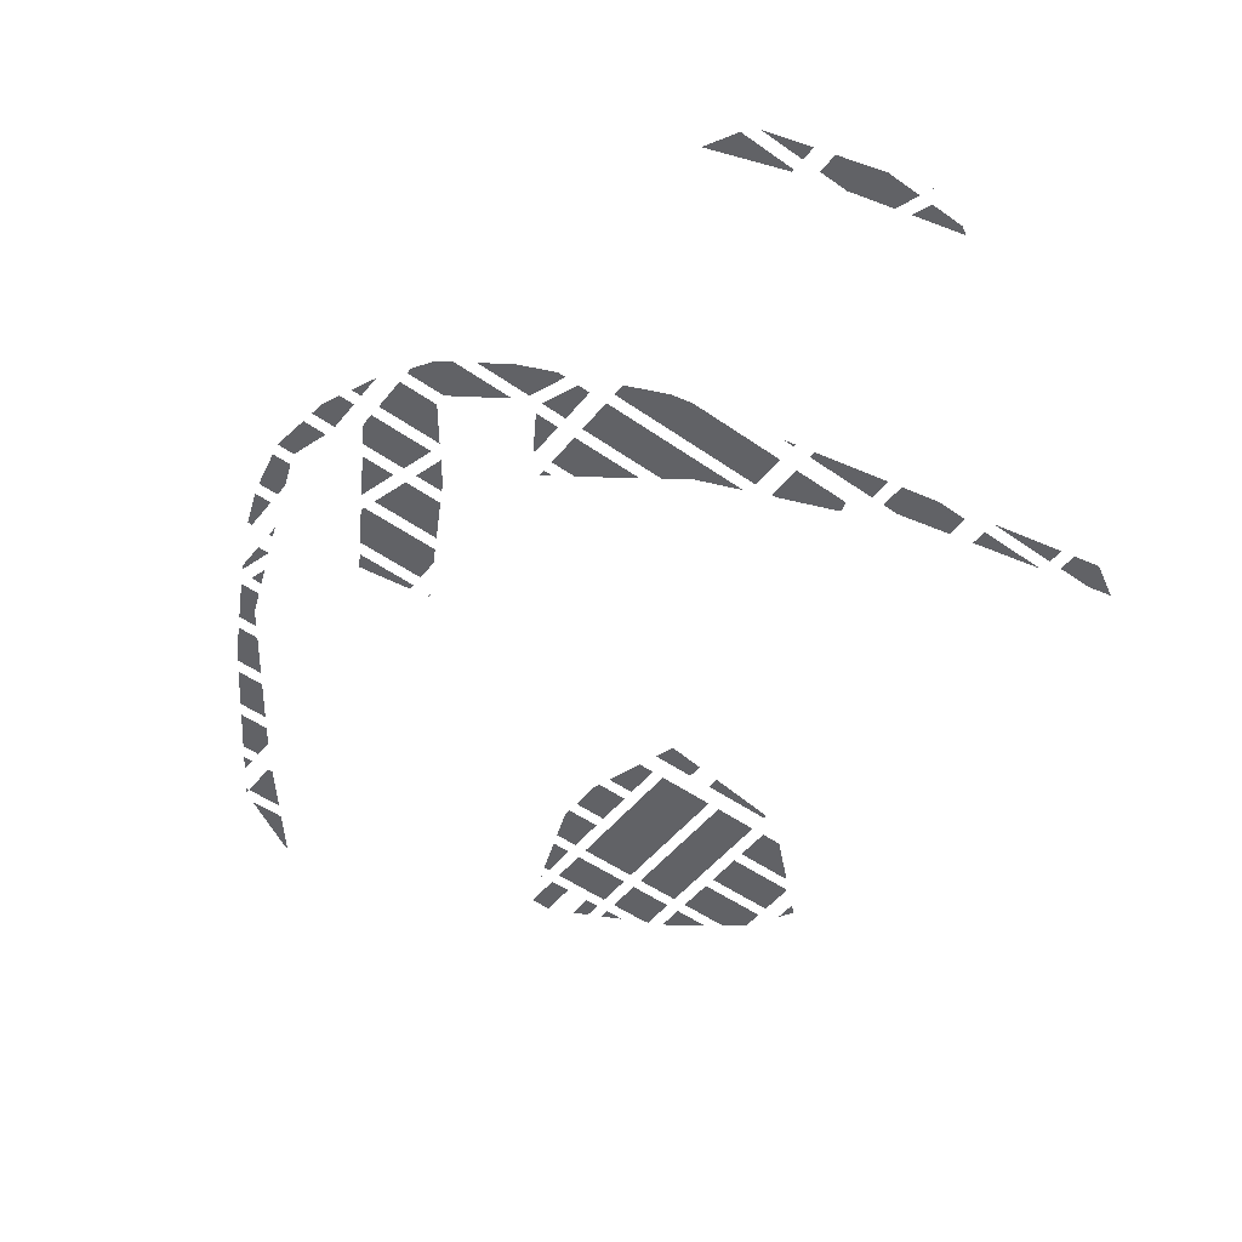
<metadata>
{"format":"obj","ext":"obj","renderer":"f3d","projection":"perspective","resolution":1024,"background":"white","views":[{"elev":-50.7,"azim":-66.4,"up":"+Y"}]}
</metadata>
<code>
v 37.04 0 -714.5
v 31.35 0 -704.1
v 16.94 0 -712.1
v 16.94 0 -712.1
v 42.73 0 -724.8
v 37.04 0 -714.5
f 1 2 3
f 4 5 6
v -222.6 0 379.4
v -212.6 0 385
v -214.9 0 389.2
v -214.9 0 389.2
v -232.7 0 373.9
v -222.6 0 379.4
f 7 8 9
f 10 11 12
v -294.4 0 -328.1
v -271.1 0 -340.8
v -198.6 0 -286.4
v -203.3 0 -277.9
f 13 14 15 16
v 530.2 0 62.76
v 530 0 63.02
v 530.5 0 62.92
f 17 18 19
v -140.5 0 453.4
v -128.3 0 431.3
v -72.08 0 462.3
v -90.78 0 496.2
v -190.1 0 410.6
v -184.5 0 400.4
v -128.3 0 431.3
v -140.5 0 453.4
f 20 21 22 23
f 24 25 26 27
v 433.2 0 18.44
v 437.1 0 11.5
v 401 0 -8.347
v 396 0 0.6812
v 470.4 0 36.2
v 473.1 0 31.34
v 437.1 0 11.5
v 433.2 0 18.44
v 507.6 0 53.96
v 509.2 0 51.19
v 473.1 0 31.34
v 470.4 0 36.2
v 429.4 0 25.39
v 433.2 0 18.44
v 396 0 0.6812
v 391.1 0 9.71
v 467.7 0 41.06
v 470.4 0 36.2
v 433.2 0 18.44
v 429.4 0 25.39
v 506.1 0 56.74
v 507.6 0 53.96
v 470.4 0 36.2
v 467.7 0 41.06
f 28 29 30 31
f 32 33 34 35
f 36 37 38 39
f 40 41 42 43
f 44 45 46 47
f 48 49 50 51
v -391.5 0 -434.5
v -387.2 0 -442.2
v -381 0 -438.8
v -381 0 -438.8
v -395.8 0 -426.7
v -391.5 0 -434.5
f 52 53 54
f 55 56 57
v -272.6 0 -541.9
v -291 0 -530.5
v -294.9 0 -536.9
v -276.5 0 -548.2
v -294.9 0 -536.9
v -304.1 0 -531.2
v -306.1 0 -534.3
v -296.9 0 -540
v -306.1 0 -534.3
v -310.7 0 -531.5
v -311.7 0 -533.1
v -307.1 0 -535.9
v -311.7 0 -533.1
v -315.6 0 -530.7
v -314.9 0 -533
v -314.9 0 -533
v -307.1 0 -535.9
v -311.7 0 -533.1
v -315.6 0 -530.7
v -311.7 0 -533.1
v -310.7 0 -531.5
v -296.9 0 -540
v -307.1 0 -535.9
v -295.8 0 -544.7
v -304.1 0 -531.2
v -315.6 0 -530.7
v -310.7 0 -531.5
v -310.7 0 -531.5
v -306.1 0 -534.3
v -304.1 0 -531.2
v -291 0 -530.5
v -287.7 0 -515.4
v -304.1 0 -531.2
v -276.5 0 -548.2
v -294.9 0 -536.9
v -296.9 0 -540
v -294.9 0 -536.9
v -291 0 -530.5
v -304.1 0 -531.2
v -296.9 0 -540
v -306.1 0 -534.3
v -307.1 0 -535.9
v -315.6 0 -530.7
v -304.1 0 -531.2
v -287.7 0 -515.4
v -295.8 0 -544.7
v -307.1 0 -535.9
v -314.9 0 -533
v -276.8 0 -556.5
v -276.5 0 -548.2
v -295.8 0 -544.7
v -276.5 0 -548.2
v -257.7 0 -568.2
v -243.5 0 -560.4
v -276.8 0 -556.5
v -257.7 0 -568.2
v -276.5 0 -548.2
v -272.6 0 -541.9
v -276.5 0 -548.2
v -243.5 0 -560.4
v -287.7 0 -515.4
v -291 0 -530.5
v -273.1 0 -527.3
v -272.6 0 -541.9
v -273.1 0 -527.3
v -291 0 -530.5
v -272.6 0 -541.9
v -243.5 0 -560.4
v -258.6 0 -539.3
v -229.3 0 -552.6
v -258.6 0 -539.3
v -243.5 0 -560.4
v -273.1 0 -527.3
v -272.6 0 -541.9
v -258.6 0 -539.3
v -295.8 0 -544.7
v -276.5 0 -548.2
v -296.9 0 -540
f 58 59 60 61
f 62 63 64 65
f 66 67 68 69
f 70 71 72
f 73 74 75
f 76 77 78
f 79 80 81
f 82 83 84
f 85 86 87
f 88 89 90
f 91 92 93
f 94 95 96
f 97 98 99
f 100 101 102
f 103 104 105
f 106 107 108
f 109 110 111
f 112 113 114
f 115 116 117
f 118 119 120
f 121 122 123
f 124 125 126
f 127 128 129
f 130 131 132
f 133 134 135
v -348.4 0 -488.5
v -360.3 0 -491.1
v -348.9 0 -512
v -342.1 0 -516.1
v -354.7 0 -460.9
v -371.8 0 -470.3
v -360.3 0 -491.1
v -348.4 0 -488.5
f 136 137 138 139
f 140 141 142 143
v -323.9 0 -496.9
v -320.8 0 -510.8
v -304.3 0 -501.7
v -304.3 0 -501.7
v -327.1 0 -483
v -323.9 0 -496.9
f 144 145 146
f 147 148 149
v 358.6 0 -136.8
v 316 0 -160.2
v 304.4 0 -98.03
v 329.7 0 -84.14
f 150 151 152 153
v 162.7 0 680.6
v 149.9 0 703.8
v 54.35 0 621.4
v 54.54 0 621.1
f 154 155 156 157
v 237.9 0 722
v 168.5 0 719.8
v 183.7 0 692.2
v 269.4 0 750
v 203.5 0 750
v 237.9 0 722
v 168.5 0 719.8
v 237.9 0 722
v 203.5 0 750
f 158 159 160
f 161 162 163
f 164 165 166
v -47.51 0 -657.2
v -69.59 0 -669.3
v -48.03 0 -680
v -47.51 0 -657.2
v -9.272 0 -652.4
v -25.42 0 -645
v -26.47 0 -690.6
v -47.51 0 -657.2
v -48.03 0 -680
v 21.7 0 -686.6
v -26.47 0 -690.6
v -4.911 0 -701.3
v 6.88 0 -659.7
v -9.272 0 -652.4
v 21.7 0 -686.6
v 21.7 0 -686.6
v -9.272 0 -652.4
v -47.51 0 -657.2
v -26.47 0 -690.6
v 21.7 0 -686.6
v -47.51 0 -657.2
f 167 168 169
f 170 171 172
f 173 174 175
f 176 177 178
f 179 180 181
f 182 183 184
f 185 186 187
v 531.8 0 -405.8
v 503.3 0 -354
v 534 0 -337.1
v 562.5 0 -388.9
f 188 189 190 191
v 611.4 0 -294.5
v 640.8 0 -278.3
v 619.6 0 -309.4
f 192 193 194
v 431.9 0 -304
v 469.8 0 -349.7
v 465.1 0 -352.2
v 417.5 0 -311.9
v 446.3 0 -296
v 474.4 0 -347.1
v 469.8 0 -349.7
v 431.9 0 -304
f 195 196 197 198
f 199 200 201 202
v 599 0 -317.5
v 605.8 0 -329.8
v 590.4 0 -352.4
v 580.6 0 -334.6
v 592.2 0 -305.1
v 599 0 -317.5
v 580.6 0 -334.6
v 570.8 0 -316.9
f 203 204 205 206
f 207 208 209 210
v 524 0 -286.5
v 538.1 0 -312
v 493.7 0 -336.5
v 479.6 0 -311
v 568.5 0 -262.1
v 582.5 0 -287.6
v 538.1 0 -312
v 524 0 -286.5
v 510 0 -261
v 524 0 -286.5
v 479.6 0 -311
v 465.6 0 -285.4
v 554.4 0 -236.5
v 568.5 0 -262.1
v 524 0 -286.5
v 510 0 -261
f 211 212 213 214
f 215 216 217 218
f 219 220 221 222
f 223 224 225 226
v 658.1 0 -238.2
v 649.5 0 -242.9
v 645.9 0 -236.4
v 654.5 0 -231.7
v 645.9 0 -236.4
v 628.7 0 -245.9
v 621.5 0 -232.9
v 638.7 0 -223.4
v 621.5 0 -232.9
v 573.7 0 -225.9
v 607.5 0 -207.3
v 638.7 0 -223.4
v 621.5 0 -232.9
v 607.5 0 -207.3
v 601.8 0 -277
v 573.7 0 -225.9
v 621.5 0 -232.9
v 628.7 0 -245.9
v 633.7 0 -259.4
v 601.8 0 -277
v 649.5 0 -242.9
v 633.7 0 -259.4
v 628.7 0 -245.9
v 621.5 0 -232.9
v 628.7 0 -245.9
v 601.8 0 -277
v 638.7 0 -223.4
v 607.5 0 -207.3
v 641.2 0 -188.7
v 645.9 0 -236.4
v 638.7 0 -223.4
v 654.5 0 -231.7
v 641.2 0 -188.7
v 654.5 0 -231.7
v 638.7 0 -223.4
v 668.3 0 -237.9
v 654.5 0 -231.7
v 641.2 0 -188.7
v 665.7 0 -241.8
v 649.5 0 -242.9
v 658.1 0 -238.2
v 658.1 0 -238.2
v 668.3 0 -237.9
v 665.7 0 -241.8
v 668.3 0 -237.9
v 658.1 0 -238.2
v 654.5 0 -231.7
v 633.7 0 -259.4
v 649.5 0 -242.9
v 665.7 0 -241.8
v 628.7 0 -245.9
v 645.9 0 -236.4
v 649.5 0 -242.9
f 227 228 229 230
f 231 232 233 234
f 235 236 237
f 238 239 240
f 241 242 243
f 244 245 246
f 247 248 249
f 250 251 252
f 253 254 255
f 256 257 258
f 259 260 261
f 262 263 264
f 265 266 267
f 268 269 270
f 271 272 273
f 274 275 276
f 277 278 279
v 688.9 0 -162.5
v 688 0 -209
v 683.4 0 -215.7
v 662.2 0 -177.2
v 715.5 0 -147.9
v 692.5 0 -202.4
v 688 0 -209
v 688.9 0 -162.5
f 280 281 282 283
f 284 285 286 287
v 237.4 0 -749.1
v 239 0 -748.2
v 167 0 -721.5
v 141.2 0 -735.8
v 235.7 0 -750
v 237.4 0 -749.1
v 141.2 0 -735.8
v 115.3 0 -750
f 288 289 290 291
f 292 293 294 295
v 676.7 0 -76.71
v 652.6 0 -159.7
v 623.2 0 -106.2
v 728 0 -118.2
v 652.6 0 -159.7
v 676.7 0 -76.71
v 728 0 -118.2
v 676.7 0 -76.71
v 745.8 0 -75.76
v 730.2 0 -47.26
v 745.8 0 -75.76
v 676.7 0 -76.71
f 296 297 298
f 299 300 301
f 302 303 304
f 305 306 307
v 652.4 0 -32.58
v 637.7 0 -5.978
v 691.2 0 23.47
v 705.9 0 -3.135
v 598.9 0 -62.03
v 584.2 0 -35.43
v 637.7 0 -5.978
v 652.4 0 -32.58
v 667 0 -59.19
v 652.4 0 -32.58
v 705.9 0 -3.135
v 720.5 0 -29.74
v 613.5 0 -88.64
v 598.9 0 -62.03
v 652.4 0 -32.58
v 667 0 -59.19
f 308 309 310 311
f 312 313 314 315
f 316 317 318 319
f 320 321 322 323
v 749.3 0 -13.91
v 748.5 0 -14.31
v 731 0 17.53
v 740.5 0 15.39
v 750 0 -13.51
v 749.3 0 -13.91
v 740.5 0 15.39
v 750 0 13.24
f 324 325 326 327
f 328 329 330 331
v 590.9 0 25.35
v 561.6 0 43.5
v 577.5 0 52.28
v 621.6 0 42.29
v 560.1 0 8.409
v 545.6 0 34.73
v 561.6 0 43.5
v 590.9 0 25.35
v 620.2 0 7.196
v 590.9 0 25.35
v 621.6 0 42.29
v 665.8 0 32.3
v 574.6 0 -17.91
v 560.1 0 8.409
v 590.9 0 25.35
v 620.2 0 7.196
f 332 333 334 335
f 336 337 338 339
f 340 341 342 343
f 344 345 346 347
v -412.5 0 -207.6
v -463.6 0 -235.8
v -399.9 0 -270.6
v -398.3 0 -269.7
f 348 349 350 351
v -385.3 0 -227.6
v -378.3 0 -258.7
v -274.1 0 -201.3
v -304.2 0 -183
v -392.4 0 -196.6
v -385.3 0 -227.6
v -304.2 0 -183
v -334.3 0 -164.6
f 352 353 354 355
f 356 357 358 359
v -423.2 0 -160.4
v -429.4 0 -133.5
v -462.1 0 -151.5
v -423.2 0 -160.4
v -450.8 0 -205.9
v -417.1 0 -187.3
v -450.8 0 -205.9
v -423.2 0 -160.4
v -462.1 0 -151.5
v -516.9 0 -206.8
v -494.8 0 -169.5
v -527.5 0 -187.5
v -450.8 0 -205.9
v -494.8 0 -169.5
v -484.5 0 -224.4
v -516.9 0 -206.8
v -484.5 0 -224.4
v -494.8 0 -169.5
v -462.1 0 -151.5
v -494.8 0 -169.5
v -450.8 0 -205.9
f 360 361 362
f 363 364 365
f 366 367 368
f 369 370 371
f 372 373 374
f 375 376 377
f 378 379 380
v -353.9 0 -152.6
v -367.1 0 -144.5
v -408.2 0 -127.2
v -397 0 -176.3
f 381 382 383 384
v -550.9 0 -145
v -470.7 0 -100.9
v -504.3 0 -86.75
v -564.6 0 -120
v -537.1 0 -170
v -437.2 0 -115
v -470.7 0 -100.9
v -550.9 0 -145
f 385 386 387 388
f 389 390 391 392
v -318.5 0 15.53
v -326 0 11.39
v -320 0 0.5513
v -320 0 0.5513
v -311 0 19.67
v -318.5 0 15.53
f 393 394 395
f 396 397 398
v -398 0 28.51
v -378 0 39.51
v -392.3 0 65.55
v -429.1 0 45.28
v -366.8 0 11.74
v -363.7 0 13.48
v -378 0 39.51
v -398 0 28.51
f 399 400 401 402
f 403 404 405 406
v -422 0 72.07
v -402 0 83.07
v -431.3 0 136.4
v -441 0 131.1
v -442 0 61.06
v -422 0 72.07
v -441 0 131.1
v -450.7 0 125.7
f 407 408 409 410
f 411 412 413 414
v -494.7 0 -345.6
v -523.2 0 -361.3
v -502.6 0 -384.9
v -451.6 0 -391.8
v -494.7 0 -345.6
v -502.6 0 -384.9
v -462.4 0 -372.1
v -494.7 0 -345.6
v -451.6 0 -391.8
v -481.9 0 -408.5
v -451.6 0 -391.8
v -502.6 0 -384.9
f 415 416 417
f 418 419 420
f 421 422 423
f 424 425 426
v -72.2 0 512.3
v -25.37 0 488
v -51.06 0 473.9
v -25.37 0 488
v -72.2 0 512.3
v -46.24 0 534.7
v -46.24 0 534.7
v 9.955 0 519.4
v -25.37 0 488
v 3.556 0 570.2
v 45.28 0 550.8
v 9.955 0 519.4
v -20.28 0 557
v 3.556 0 570.2
v 9.955 0 519.4
v 27.39 0 583.3
v 45.28 0 550.8
v 3.556 0 570.2
v -46.24 0 534.7
v -20.28 0 557
v 9.955 0 519.4
f 427 428 429
f 430 431 432
f 433 434 435
f 436 437 438
f 439 440 441
f 442 443 444
f 445 446 447
v -422.3 0 -461.5
v -467.4 0 -423.3
v -441.9 0 -409.3
v -415.3 0 -457.7
f 448 449 450 451
v -170 0 -264.9
v -172.8 0 -267
v -175.9 0 -261.2
f 452 453 454
v 298.3 0 -64.9
v 364.2 0 -28.6
v 351.9 0 -6.29
v 291.9 0 -30.82
f 455 456 457 458
v 64.19 0 603.5
v 99.6 0 623
v 77.47 0 579.4
v 123.9 0 620.7
v 77.47 0 579.4
v 99.6 0 623
v 135 0 642.5
v 170.4 0 662
v 123.9 0 620.7
v 99.6 0 623
v 135 0 642.5
v 123.9 0 620.7
f 459 460 461
f 462 463 464
f 465 466 467
f 468 469 470
v 382.9 0 -180.9
v 344.1 0 -167.6
v 322.3 0 -194
v 344.1 0 -167.6
v 319.9 0 -180.9
v 322.3 0 -194
v 382.9 0 -180.9
v 368.3 0 -154.3
v 344.1 0 -167.6
v 371.8 0 -221.7
v 397.6 0 -207.5
v 382.9 0 -180.9
v 346 0 -235.9
v 371.8 0 -221.7
v 334.2 0 -214.9
v 382.9 0 -180.9
v 334.2 0 -214.9
v 371.8 0 -221.7
v 322.3 0 -194
v 334.2 0 -214.9
v 382.9 0 -180.9
f 471 472 473
f 474 475 476
f 477 478 479
f 480 481 482
f 483 484 485
f 486 487 488
f 489 490 491
v -556.6 0 730.4
v -554.8 0 733.2
v -554.6 0 731.5
v -554.8 0 733.2
v -556.6 0 730.4
v -558.6 0 729.3
f 492 493 494
f 495 496 497
v -685.4 0 598
v -673.6 0 576.5
v -742.8 0 538.4
f 498 499 500
v -601.1 0 616.5
v -551.7 0 710.3
v -546.2 0 669.5
v -605.6 0 680.6
v -551.7 0 710.3
v -662.1 0 622.1
v -601.1 0 616.5
v -645.6 0 592
v -551.7 0 710.3
v -662.1 0 622.1
v -551.7 0 710.3
v -645.6 0 592
f 501 502 503
f 504 505 506
f 507 508 509
f 510 511 512
v -526.6 0 688.4
v -531.1 0 721.7
v -479.6 0 750
v -462.9 0 750
f 513 514 515 516
v -664 0 559
v -661.8 0 555
v -750 0 451.6
v -750 0 511.7
f 517 518 519 520
v 481.4 0 -366.1
v 487.8 0 -371.5
v 486 0 -368.1
v 486 0 -368.1
v 484.1 0 -364.6
v 481.4 0 -366.1
f 521 522 523
f 524 525 526
v -91.37 0 -658.5
v -155 0 -627.1
v -114.4 0 -604.7
v -48.14 0 -634.7
f 527 528 529 530
v 83.21 0 -744.8
v 88.63 0 -741.8
v 92.91 0 -749.6
f 531 532 533
v 89.33 0 -706.8
v 115.4 0 -727.1
v 88.63 0 -741.8
v 74 0 -715.3
v 63.22 0 -686.6
v 89.33 0 -706.8
v 74 0 -715.3
v 59.38 0 -688.7
v 104.7 0 -698.4
v 142.3 0 -712.3
v 115.4 0 -727.1
v 89.33 0 -706.8
v 67.06 0 -684.5
v 104.7 0 -698.4
v 89.33 0 -706.8
v 63.22 0 -686.6
f 534 535 536 537
f 538 539 540 541
f 542 543 544 545
f 546 547 548 549
v -176.9 0 -616.3
v -171.8 0 -578.6
v -137.1 0 -594.4
v -192.3 0 -608.7
v -171.8 0 -578.6
v -176.9 0 -616.3
v -238.2 0 -580.3
v -206.5 0 -562.9
v -192.3 0 -608.7
v -171.8 0 -578.6
v -192.3 0 -608.7
v -206.5 0 -562.9
f 550 551 552
f 553 554 555
f 556 557 558
f 559 560 561
v 382 0 -281.7
v 381.5 0 -239.2
v 362.7 0 -265.5
v 381.5 0 -239.2
v 355.9 0 -253.3
v 362.7 0 -265.5
v 421.9 0 -251.8
v 407.2 0 -225
v 381.5 0 -239.2
v 401.2 0 -298
v 436.7 0 -278.5
v 421.9 0 -251.8
v 421.9 0 -251.8
v 382 0 -281.7
v 401.2 0 -298
v 381.5 0 -239.2
v 382 0 -281.7
v 421.9 0 -251.8
f 562 563 564
f 565 566 567
f 568 569 570
f 571 572 573
f 574 575 576
f 577 578 579
v 491.3 0 -121.8
v 437.8 0 -24.64
v 348.9 0 -73.53
v 402.4 0 -170.7
v 544.8 0 -219
v 491.3 0 -121.8
v 402.4 0 -170.7
v 455.9 0 -267.9
f 580 581 582 583
f 584 585 586 587
v 578.1 0 -74.04
v 524.6 0 23.15
v 457 0 -14.03
v 510.5 0 -111.2
v 631.6 0 -171.2
v 578.1 0 -74.04
v 510.5 0 -111.2
v 564 0 -208.4
f 588 589 590 591
f 592 593 594 595
v -536.4 0 -345.8
v -559.2 0 -288.4
v -523.1 0 -268.5
v -509.9 0 -331.2
f 596 597 598 599
v -542.7 0 -226.2
v -548.3 0 -259.6
v -575.2 0 -248.1
v -548.3 0 -259.6
v -566.6 0 -269.7
v -575.2 0 -248.1
v -542.7 0 -226.2
v -529.9 0 -249.4
v -548.3 0 -259.6
v -576.9 0 -231.8
v -555.5 0 -202.9
v -542.7 0 -226.2
v -555.5 0 -202.9
v -576.9 0 -231.8
v -578.6 0 -215.6
v -575.2 0 -248.1
v -576.9 0 -231.8
v -542.7 0 -226.2
f 600 601 602
f 603 604 605
f 606 607 608
f 609 610 611
f 612 613 614
f 615 616 617
v -583.9 0 -151.4
v -565.1 0 -185.4
v -580.8 0 -194
v -584.5 0 -159.1
f 618 619 620 621
v -565.5 0 -81.02
v -572.8 0 -67.74
v -555.7 0 -58.32
v -548.4 0 -71.6
v -516.3 0 -2.674
v -468.8 0 23.48
v -491.8 0 -23.12
v -563.8 0 -28.83
v -516.3 0 -2.674
v -555.7 0 -58.32
v -514.8 0 -69.71
v -555.7 0 -58.32
v -491.8 0 -23.12
v -516.3 0 -2.674
v -491.8 0 -23.12
v -555.7 0 -58.32
v -548.4 0 -71.6
v -555.7 0 -58.32
v -514.8 0 -69.71
v -555.7 0 -58.32
v -576.6 0 -55.18
v -563.8 0 -28.83
v -576.6 0 -55.18
v -555.7 0 -58.32
v -572.8 0 -67.74
v -579.5 0 -93.03
v -576.6 0 -55.18
v -572.8 0 -67.74
v -574.3 0 -102.5
v -565.5 0 -81.02
v -544.5 0 -86.08
v -548.4 0 -71.6
v -544.5 0 -86.08
v -565.5 0 -81.02
v -565.5 0 -81.02
v -574.3 0 -102.5
v -579.5 0 -93.03
v -579.5 0 -93.03
v -572.8 0 -67.74
v -565.5 0 -81.02
v -514.8 0 -69.71
v -544.5 0 -86.08
v -548.4 0 -71.6
f 622 623 624 625
f 626 627 628
f 629 630 631
f 632 633 634
f 635 636 637
f 638 639 640
f 641 642 643
f 644 645 646
f 647 648 649
f 650 651 652
f 653 654 655
f 656 657 658
f 659 660 661
f 662 663 664
v -312.3 0 75.7
v -316 0 39.74
v -335.6 0 28.91
v -350 0 54.95
v -308.5 0 111.7
v -312.3 0 75.7
v -350 0 54.95
v -364.3 0 80.98
v -274.5 0 96.46
v -296.3 0 50.56
v -316 0 39.74
v -312.3 0 75.7
v -252.8 0 142.4
v -274.5 0 96.46
v -312.3 0 75.7
v -308.5 0 111.7
f 665 666 667 668
f 669 670 671 672
f 673 674 675 676
f 677 678 679 680
v -523.5 0 54.07
v -491.3 0 33.91
v -520 0 18.13
v -520 0 18.13
v -548.6 0 2.345
v -536 0 28.21
v -520 0 18.13
v -536 0 28.21
v -523.5 0 54.07
v -523.5 0 54.07
v -503.4 0 80.93
v -491.3 0 33.91
v -503.4 0 80.93
v -467 0 82.03
v -462.6 0 49.69
v -503.4 0 80.93
v -483.3 0 107.8
v -467 0 82.03
v -471.3 0 114.4
v -467 0 82.03
v -483.3 0 107.8
v -491.3 0 33.91
v -503.4 0 80.93
v -462.6 0 49.69
f 681 682 683
f 684 685 686
f 687 688 689
f 690 691 692
f 693 694 695
f 696 697 698
f 699 700 701
f 702 703 704
v -216.2 0 219.4
v -245.1 0 238.9
v -166 0 282.4
v -216.2 0 219.4
v -238.1 0 173.3
v -306 0 135.9
v -324.2 0 195.4
v -245.1 0 238.9
v -216.2 0 219.4
v -306 0 135.9
v -403.3 0 151.8
v -324.2 0 195.4
v -403.3 0 151.8
v -306 0 135.9
v -373.9 0 98.5
v -216.2 0 219.4
v -306 0 135.9
v -324.2 0 195.4
f 705 706 707
f 708 709 710
f 711 712 713
f 714 715 716
f 717 718 719
f 720 721 722
v -328 0 -288.8
v -335.5 0 -275.1
v -301.6 0 -256.5
v -294.1 0 -270.1
v -352.5 0 -284.4
v -356.2 0 -277.6
v -339.3 0 -268.3
v -335.5 0 -275.1
v -301.6 0 -256.5
v -314 0 -246.2
v -254.4 0 -213.3
v -230.9 0 -227.7
v -301.6 0 -256.5
v -254.4 0 -213.3
v -264.1 0 -288.6
v -230.9 0 -227.7
v -212.9 0 -260.4
v -315.2 0 -316.7
v -294.1 0 -270.1
v -264.1 0 -288.6
v -230.9 0 -227.7
v -264.1 0 -288.6
v -294.1 0 -270.1
v -294.1 0 -270.1
v -301.6 0 -256.5
v -230.9 0 -227.7
v -339.3 0 -268.3
v -314 0 -246.2
v -301.6 0 -256.5
v -373.6 0 -279
v -339.3 0 -268.3
v -356.2 0 -277.6
v -356.2 0 -277.6
v -372.1 0 -285.7
v -373.6 0 -279
v -373.6 0 -279
v -314 0 -246.2
v -339.3 0 -268.3
v -352.5 0 -284.4
v -372.1 0 -285.7
v -356.2 0 -277.6
v -352.5 0 -284.4
v -335.5 0 -275.1
v -328 0 -288.8
v -372.1 0 -285.7
v -352.5 0 -284.4
v -315.2 0 -316.7
v -328 0 -288.8
v -315.2 0 -316.7
v -352.5 0 -284.4
v -294.1 0 -270.1
v -315.2 0 -316.7
v -328 0 -288.8
v -301.6 0 -256.5
v -335.5 0 -275.1
v -339.3 0 -268.3
f 723 724 725 726
f 727 728 729 730
f 731 732 733
f 734 735 736
f 737 738 739
f 740 741 742
f 743 744 745
f 746 747 748
f 749 750 751
f 752 753 754
f 755 756 757
f 758 759 760
f 761 762 763
f 764 765 766
f 767 768 769
f 770 771 772
f 773 774 775
f 776 777 778
v -305 0 263.1
v -297.6 0 249.7
v -360.1 0 215.3
v -367.5 0 228.8
v -360.1 0 215.3
v -331.3 0 214.3
v -412.9 0 169.4
v -423.3 0 188.1
v -360.1 0 215.3
v -412.9 0 169.4
v -378 0 248.6
v -367.5 0 228.8
v -423.3 0 188.1
v -360.1 0 215.3
v -423.3 0 188.1
v -367.5 0 228.8
v -367.5 0 228.8
v -378 0 248.6
v -305 0 263.1
v -331.3 0 214.3
v -360.1 0 215.3
v -297.6 0 249.7
v -168.1 0 304.1
v -249.7 0 259.2
v -297.6 0 249.7
v -331.3 0 214.3
v -297.6 0 249.7
v -249.7 0 259.2
v -305 0 263.1
v -168.1 0 304.1
v -297.6 0 249.7
v -273.5 0 314.9
v -305 0 263.1
v -349.8 0 272.9
v -305 0 263.1
v -378 0 248.6
v -349.8 0 272.9
v -305 0 263.1
v -273.5 0 314.9
v -197.1 0 356.9
v -197.1 0 356.9
v -168.1 0 304.1
v -305 0 263.1
f 779 780 781 782
f 783 784 785
f 786 787 788
f 789 790 791
f 792 793 794
f 795 796 797
f 798 799 800
f 801 802 803
f 804 805 806
f 807 808 809
f 810 811 812
f 813 814 815
f 816 817 818
f 819 820 821
v -124 0 382.1
v -112.3 0 372.8
v -131.1 0 349.3
v -142.7 0 358.6
v -131.1 0 349.3
v -125.2 0 344.6
v -134.6 0 332.9
v -140.4 0 337.6
v -134.6 0 332.9
v -133.6 0 323.1
v -140 0 319.6
v -133.6 0 323.1
v -134.6 0 332.9
v -125.2 0 344.6
v -125.2 0 344.6
v -111 0 351.5
v -133.6 0 323.1
v -140.4 0 337.6
v -134.6 0 332.9
v -140 0 319.6
v -140.4 0 337.6
v -154.6 0 346
v -142.7 0 358.6
v -140 0 319.6
v -154.6 0 346
v -140.4 0 337.6
v -140.4 0 337.6
v -142.7 0 358.6
v -131.1 0 349.3
v -169.1 0 372.4
v -142.7 0 358.6
v -154.6 0 346
v -131.1 0 349.3
v -112.3 0 372.8
v -125.2 0 344.6
v -88.4 0 379.8
v -111 0 351.5
v -112.3 0 372.8
v -79.35 0 421.8
v -88.4 0 379.8
v -112.3 0 372.8
v -65.8 0 408.2
v -88.4 0 379.8
v -79.35 0 421.8
v -169.1 0 372.4
v -139.2 0 388.8
v -142.7 0 358.6
v -124 0 382.1
v -142.7 0 358.6
v -139.2 0 388.8
v -124 0 382.1
v -109.3 0 405.3
v -112.3 0 372.8
v -139.2 0 388.8
v -109.3 0 405.3
v -124 0 382.1
v -112.3 0 372.8
v -109.3 0 405.3
v -79.35 0 421.8
v -111 0 351.5
v -125.2 0 344.6
v -112.3 0 372.8
f 822 823 824 825
f 826 827 828 829
f 830 831 832
f 833 834 835
f 836 837 838
f 839 840 841
f 842 843 844
f 845 846 847
f 848 849 850
f 851 852 853
f 854 855 856
f 857 858 859
f 860 861 862
f 863 864 865
f 866 867 868
f 869 870 871
f 872 873 874
f 875 876 877
f 878 879 880
f 881 882 883

</code>
